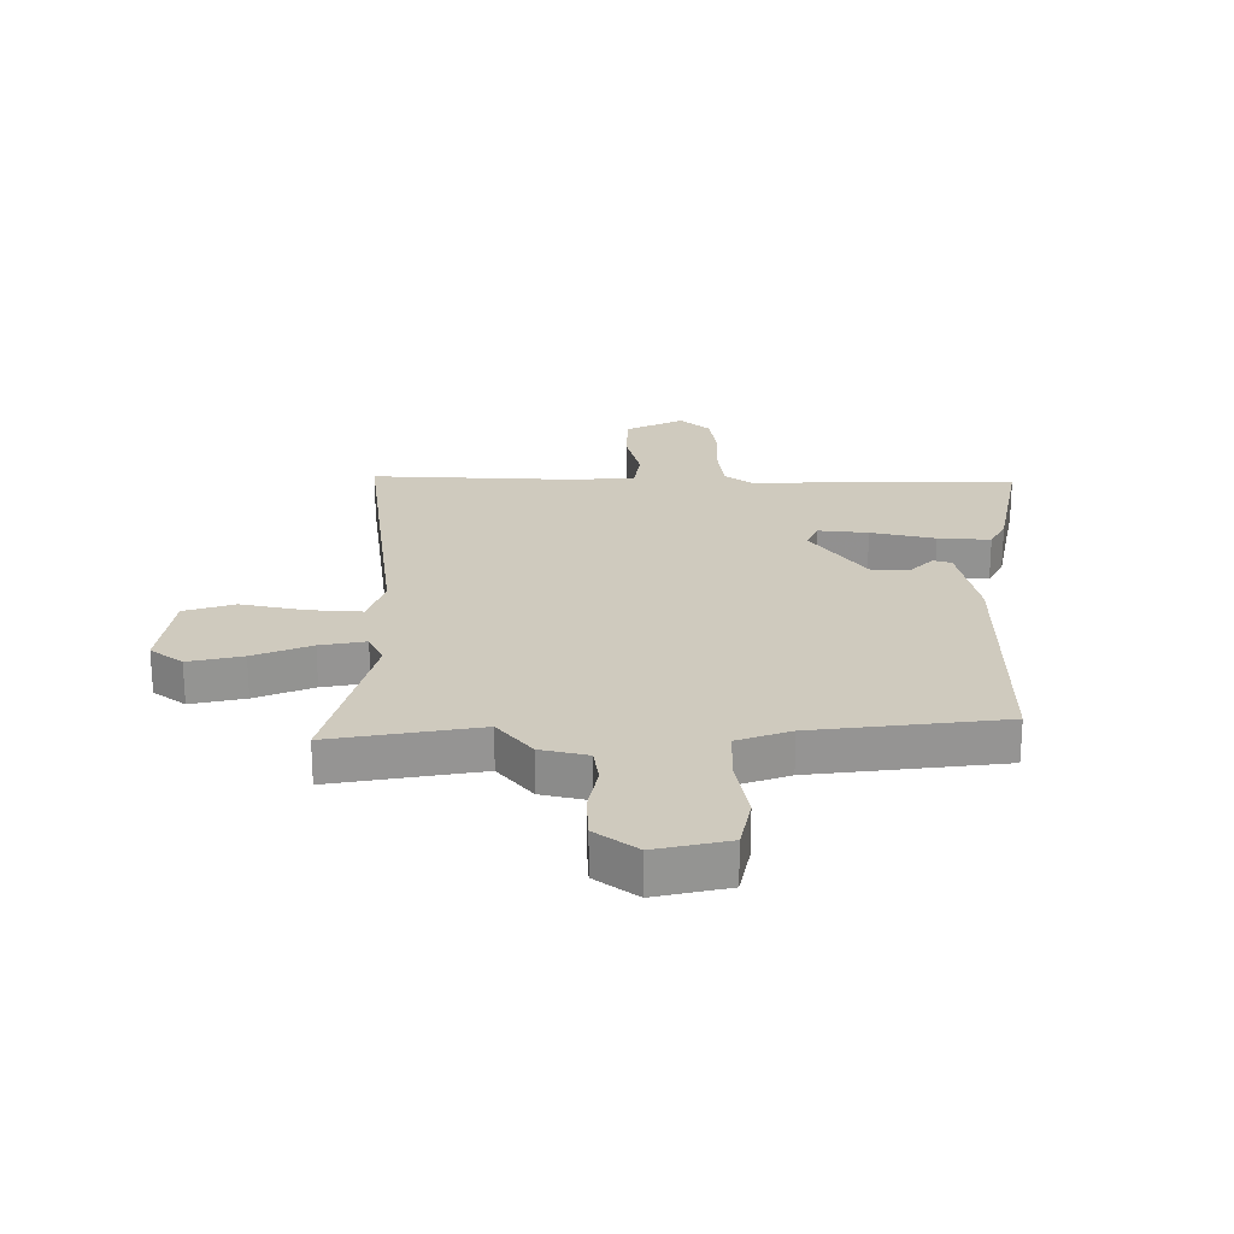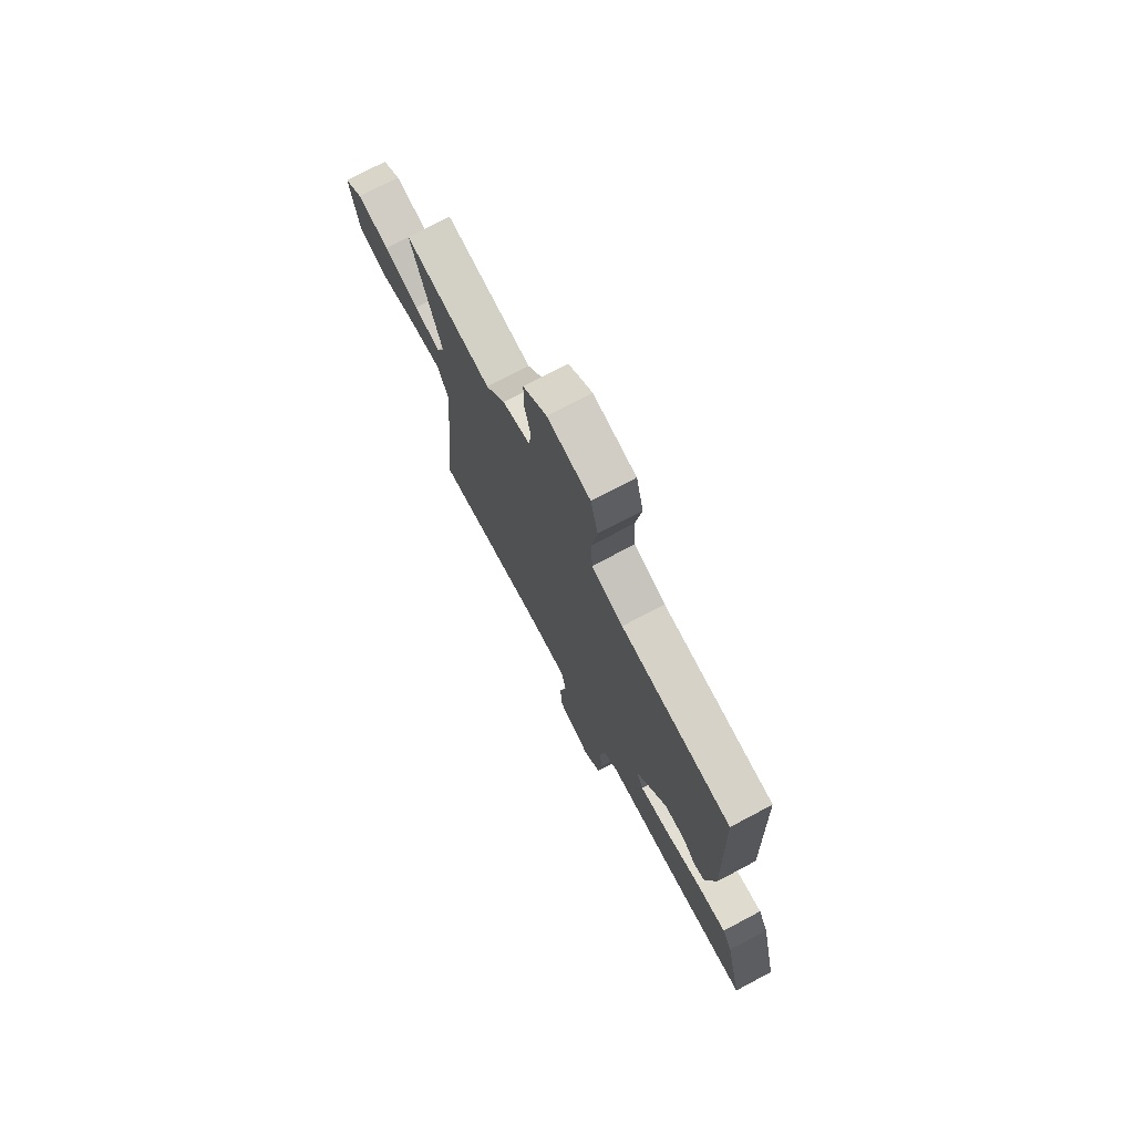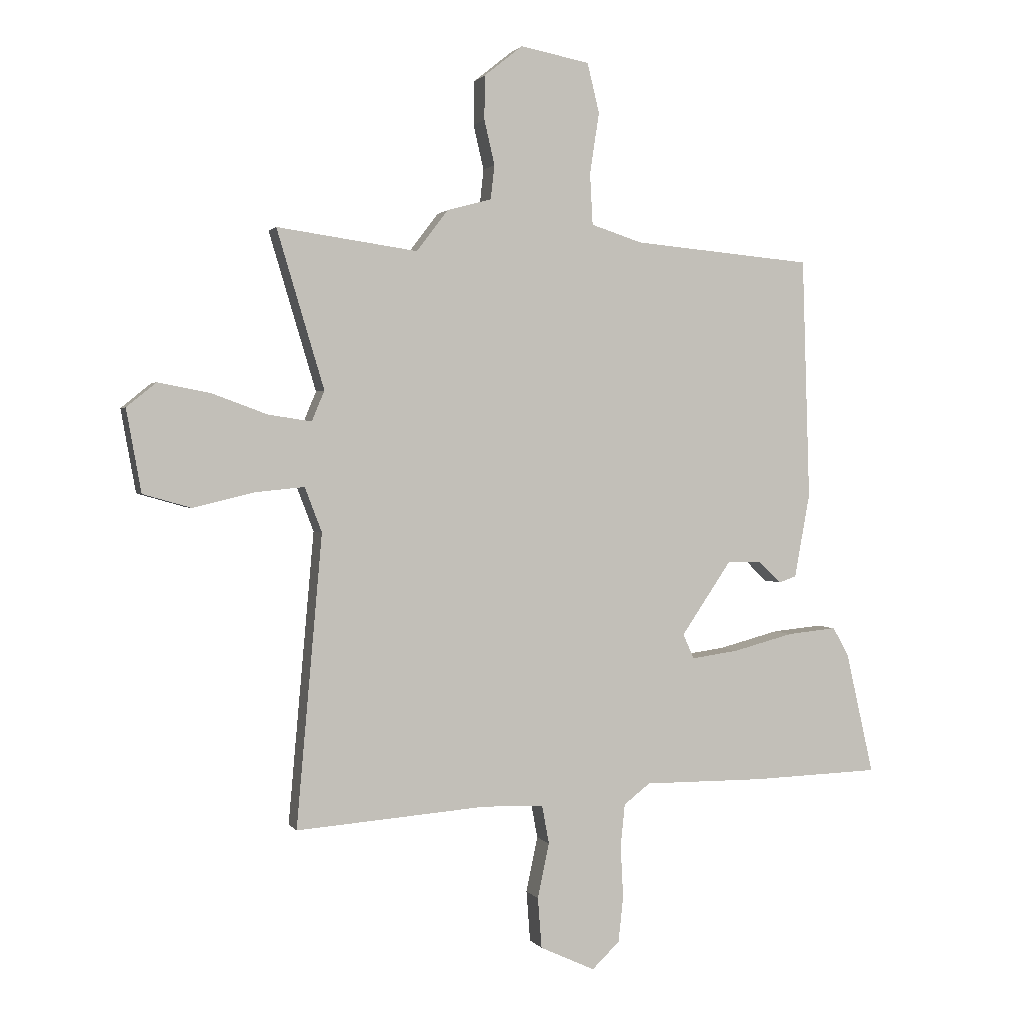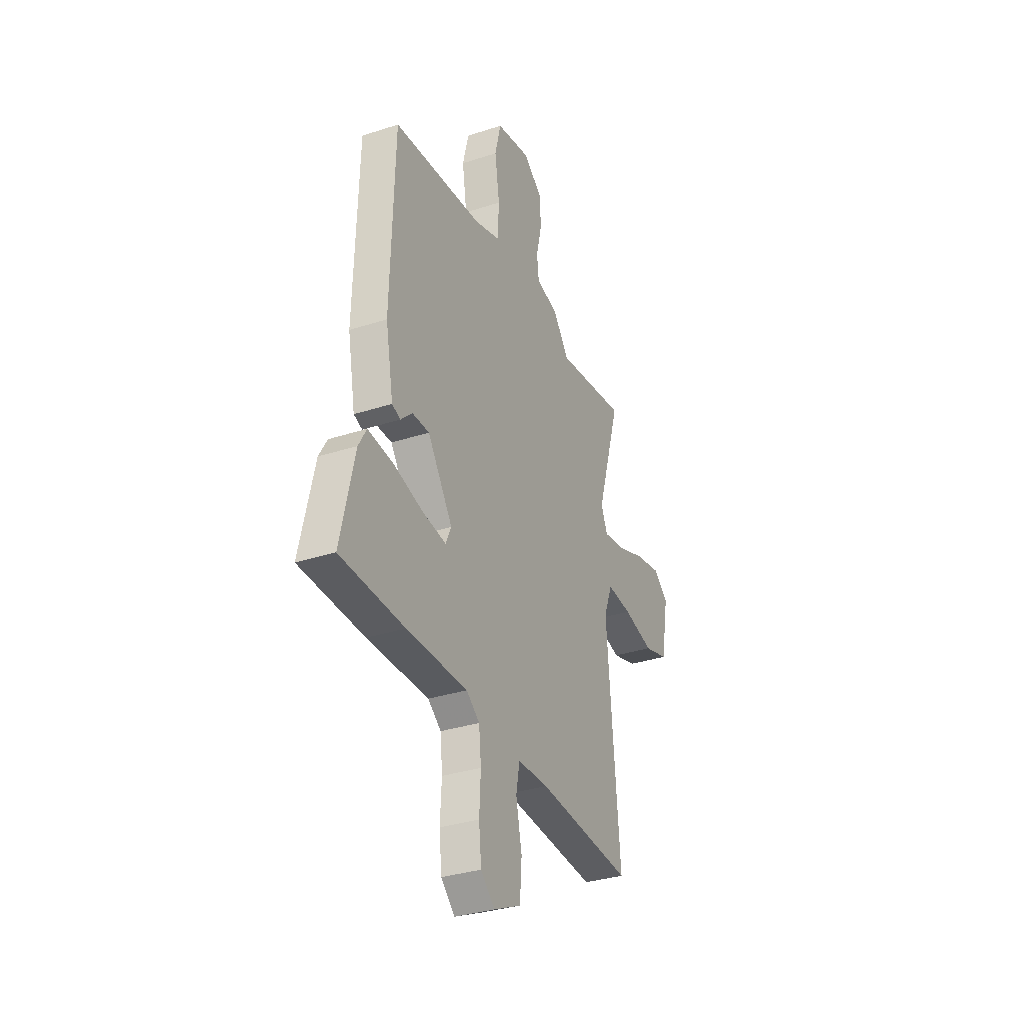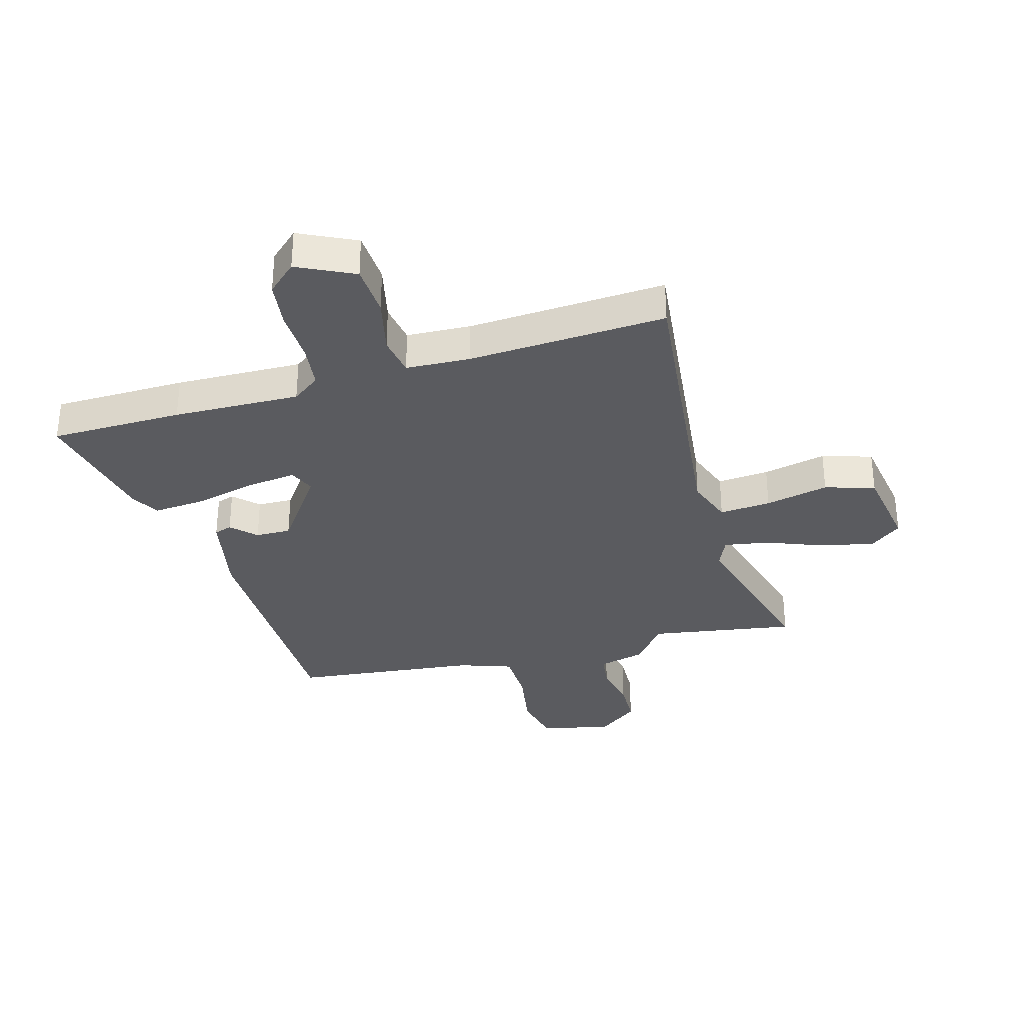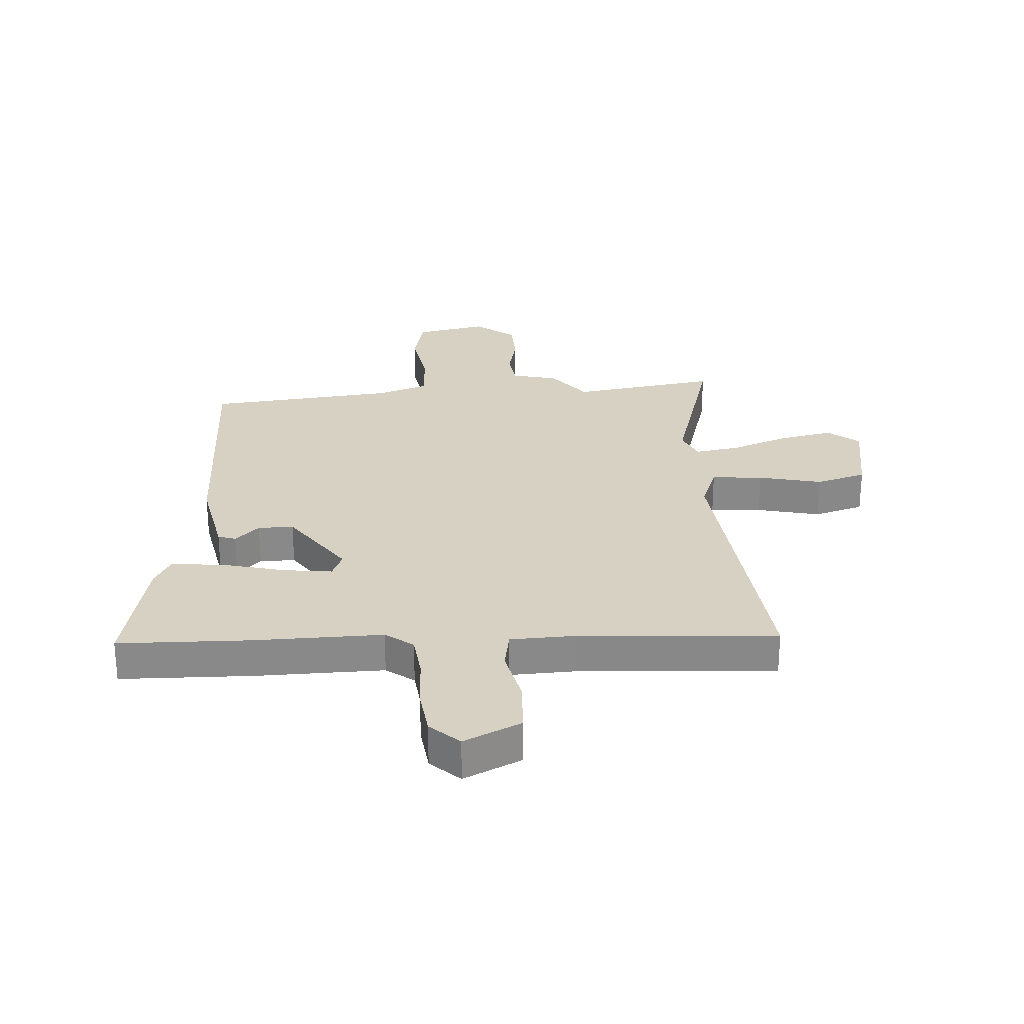
<metadata>
{"format":"obj","ext":"obj","renderer":"f3d","projection":"perspective","resolution":1024,"background":"white","views":[{"elev":23.2,"azim":-1.8,"up":"+Y"},{"elev":74.6,"azim":62.1,"up":"+Z"},{"elev":1.4,"azim":-17.1,"up":"+Z"},{"elev":-32.9,"azim":114.3,"up":"+Z"},{"elev":-32.8,"azim":-165.4,"up":"+Y"},{"elev":27.1,"azim":175.5,"up":"+Y"}]}
</metadata>
<code>
v 0.595 0.07 -0.497
v 0.363 0.07 -0.505
v 0.141 0.07 -0.504
v 0.093 0.07 -0.541
v 0.085 0.07 -0.619
v 0.09 0.07 -0.713
v 0.081 0.07 -0.796
v 0.031 0.07 -0.844
v -0.069 0.07 -0.798
v -0.076 0.07 -0.706
v -0.055 0.07 -0.606
v -0.068 0.07 -0.536
v -0.18 0.07 -0.533
v -0.526 0.07 -0.56
v -0.479 0.07 -0.031
v -0.51 0.07 0.05
v -0.6 0.07 0.041
v -0.71 0.07 0.014
v -0.798 0.07 0.039
v -0.825 0.07 0.189
v -0.771 0.07 0.233
v -0.677 0.07 0.215
v -0.576 0.07 0.178
v -0.497 0.07 0.166
v -0.474 0.07 0.221
v -0.56 0.07 0.508
v -0.304 0.07 0.472
v -0.247 0.07 0.547
v -0.166 0.07 0.569
v -0.159 0.07 0.631
v -0.178 0.07 0.712
v -0.177 0.07 0.792
v -0.107 0.07 0.848
v 0.019 0.07 0.824
v 0.041 0.07 0.734
v 0.024 0.07 0.622
v 0.029 0.07 0.529
v 0.122 0.07 0.499
v 0.449 0.07 0.47
v 0.463 0.07 0.03
v 0.435 0.07 -0.123
v 0.404 0.07 -0.134
v 0.362 0.07 -0.094
v 0.3 0.07 -0.094
v 0.209 0.07 -0.228
v 0.229 0.07 -0.273
v 0.315 0.07 -0.261
v 0.425 0.07 -0.232
v 0.515 0.07 -0.223
v 0.544 0.07 -0.274
v 0.595 0 -0.497
v 0.363 0 -0.505
v 0.141 0 -0.504
v 0.093 0 -0.541
v 0.085 0 -0.619
v 0.09 0 -0.713
v 0.081 0 -0.796
v 0.031 0 -0.844
v -0.069 0 -0.798
v -0.076 0 -0.706
v -0.055 0 -0.606
v -0.068 0 -0.536
v -0.18 0 -0.533
v -0.526 0 -0.56
v -0.479 0 -0.031
v -0.51 0 0.05
v -0.6 0 0.041
v -0.71 0 0.014
v -0.798 0 0.039
v -0.825 0 0.189
v -0.771 0 0.233
v -0.677 0 0.215
v -0.576 0 0.178
v -0.497 0 0.166
v -0.474 0 0.221
v -0.56 0 0.508
v -0.304 0 0.472
v -0.247 0 0.547
v -0.166 0 0.569
v -0.159 0 0.631
v -0.178 0 0.712
v -0.177 0 0.792
v -0.107 0 0.848
v 0.019 0 0.824
v 0.041 0 0.734
v 0.024 0 0.622
v 0.029 0 0.529
v 0.122 0 0.499
v 0.449 0 0.47
v 0.463 0 0.03
v 0.435 0 -0.123
v 0.404 0 -0.134
v 0.362 0 -0.094
v 0.3 0 -0.094
v 0.209 0 -0.228
v 0.229 0 -0.273
v 0.315 0 -0.261
v 0.425 0 -0.232
v 0.515 0 -0.223
v 0.544 0 -0.274
f 1 2 3
f 50 1 3
f 49 50 3
f 48 49 3
f 47 48 3
f 46 47 3 4
f 45 46 4
f 41 42 43
f 40 41 43
f 39 40 43
f 38 39 43
f 37 38 43 44
f 34 35 36
f 33 34 36
f 32 33 36
f 31 32 36
f 30 31 36
f 29 30 36 37
f 37 44 45
f 29 37 45
f 28 29 45
f 27 28 45
f 21 22 23
f 20 21 23
f 19 20 23
f 18 19 23
f 17 18 23
f 16 17 23 24
f 15 16 24 25
f 13 14 15
f 12 13 15 25
f 9 10 11
f 8 9 11
f 7 8 11
f 6 7 11
f 5 6 11
f 4 5 11 12
f 26 27 45
f 25 26 45
f 12 25 45
f 4 12 45
f 53 52 51
f 53 51 100
f 53 100 99
f 53 99 98
f 53 98 97
f 54 53 97 96
f 54 96 95
f 93 92 91
f 93 91 90
f 93 90 89
f 93 89 88
f 94 93 88 87
f 86 85 84
f 86 84 83
f 86 83 82
f 86 82 81
f 86 81 80
f 87 86 80 79
f 95 94 87
f 95 87 79
f 95 79 78
f 95 78 77
f 73 72 71
f 73 71 70
f 73 70 69
f 73 69 68
f 73 68 67
f 74 73 67 66
f 75 74 66 65
f 65 64 63
f 75 65 63 62
f 61 60 59
f 61 59 58
f 61 58 57
f 61 57 56
f 61 56 55
f 62 61 55 54
f 95 77 76
f 95 76 75
f 95 75 62
f 95 62 54
f 1 51 52 2
f 2 52 53 3
f 3 53 54 4
f 4 54 55 5
f 5 55 56 6
f 6 56 57 7
f 7 57 58 8
f 8 58 59 9
f 9 59 60 10
f 10 60 61 11
f 11 61 62 12
f 12 62 63 13
f 13 63 64 14
f 14 64 65 15
f 15 65 66 16
f 16 66 67 17
f 17 67 68 18
f 18 68 69 19
f 19 69 70 20
f 20 70 71 21
f 21 71 72 22
f 22 72 73 23
f 23 73 74 24
f 24 74 75 25
f 25 75 76 26
f 26 76 77 27
f 27 77 78 28
f 28 78 79 29
f 29 79 80 30
f 30 80 81 31
f 31 81 82 32
f 32 82 83 33
f 33 83 84 34
f 34 84 85 35
f 35 85 86 36
f 36 86 87 37
f 37 87 88 38
f 38 88 89 39
f 39 89 90 40
f 40 90 91 41
f 41 91 92 42
f 42 92 93 43
f 43 93 94 44
f 44 94 95 45
f 45 95 96 46
f 46 96 97 47
f 47 97 98 48
f 48 98 99 49
f 49 99 100 50
f 50 100 51 1

</code>
